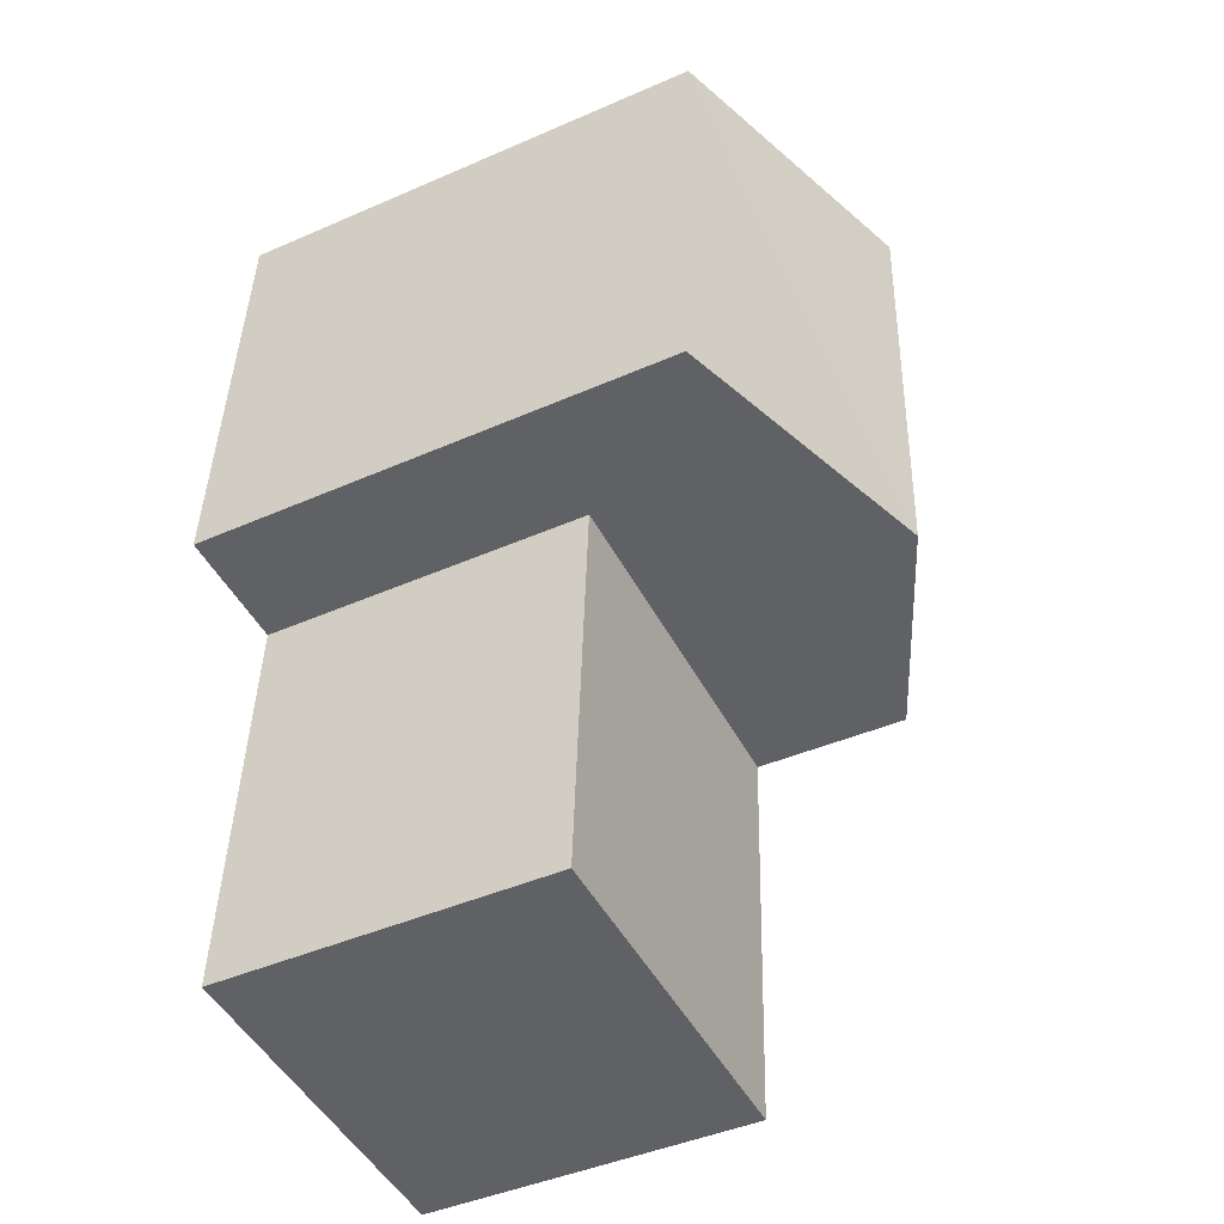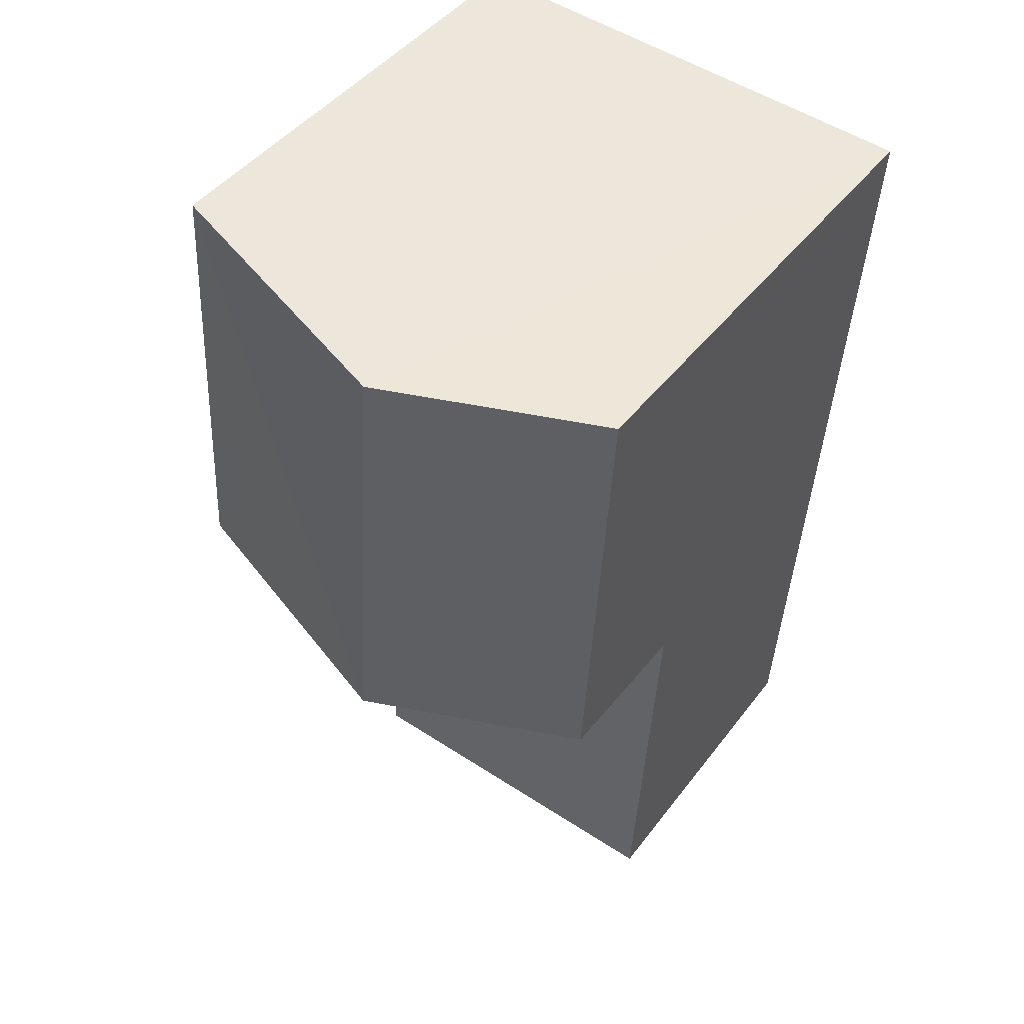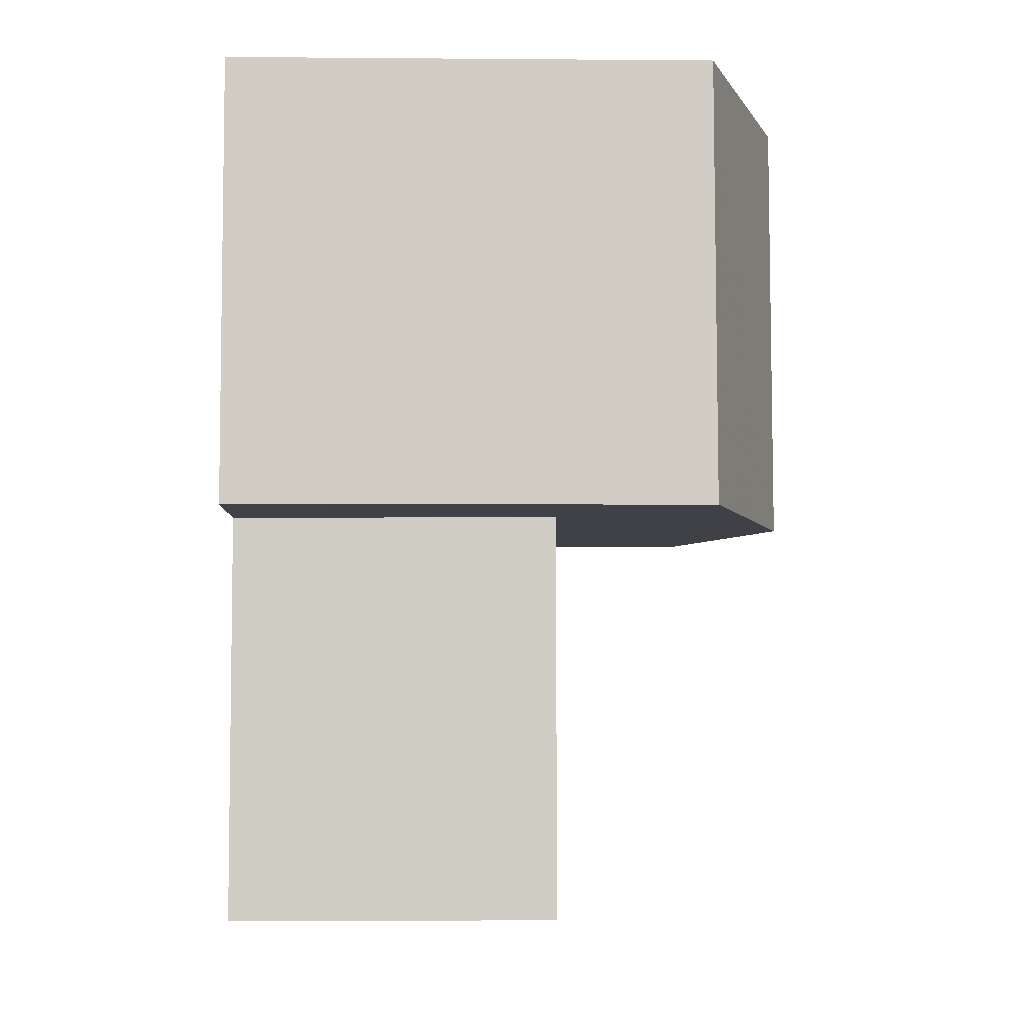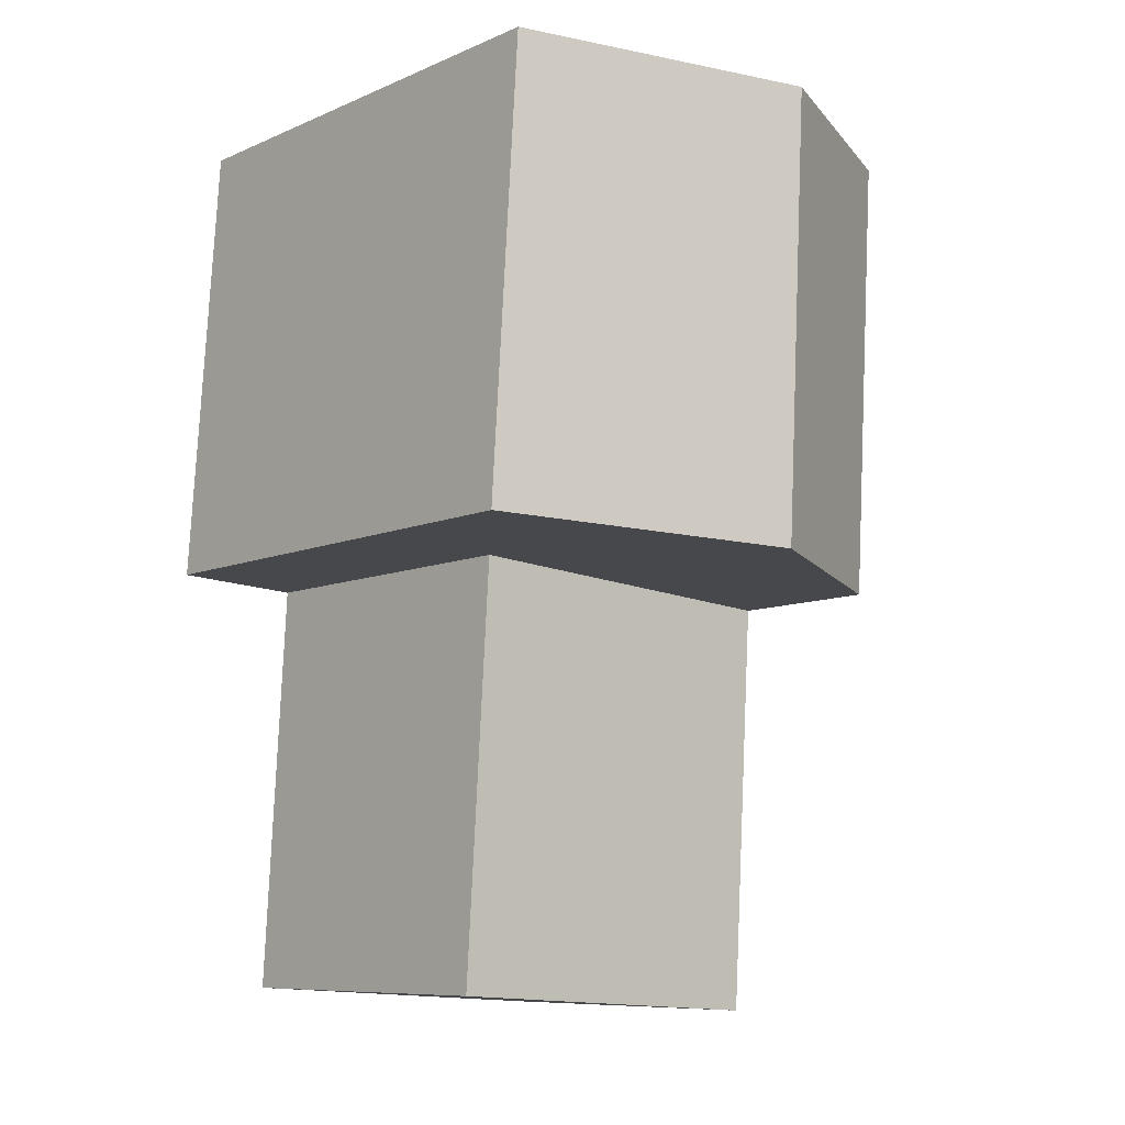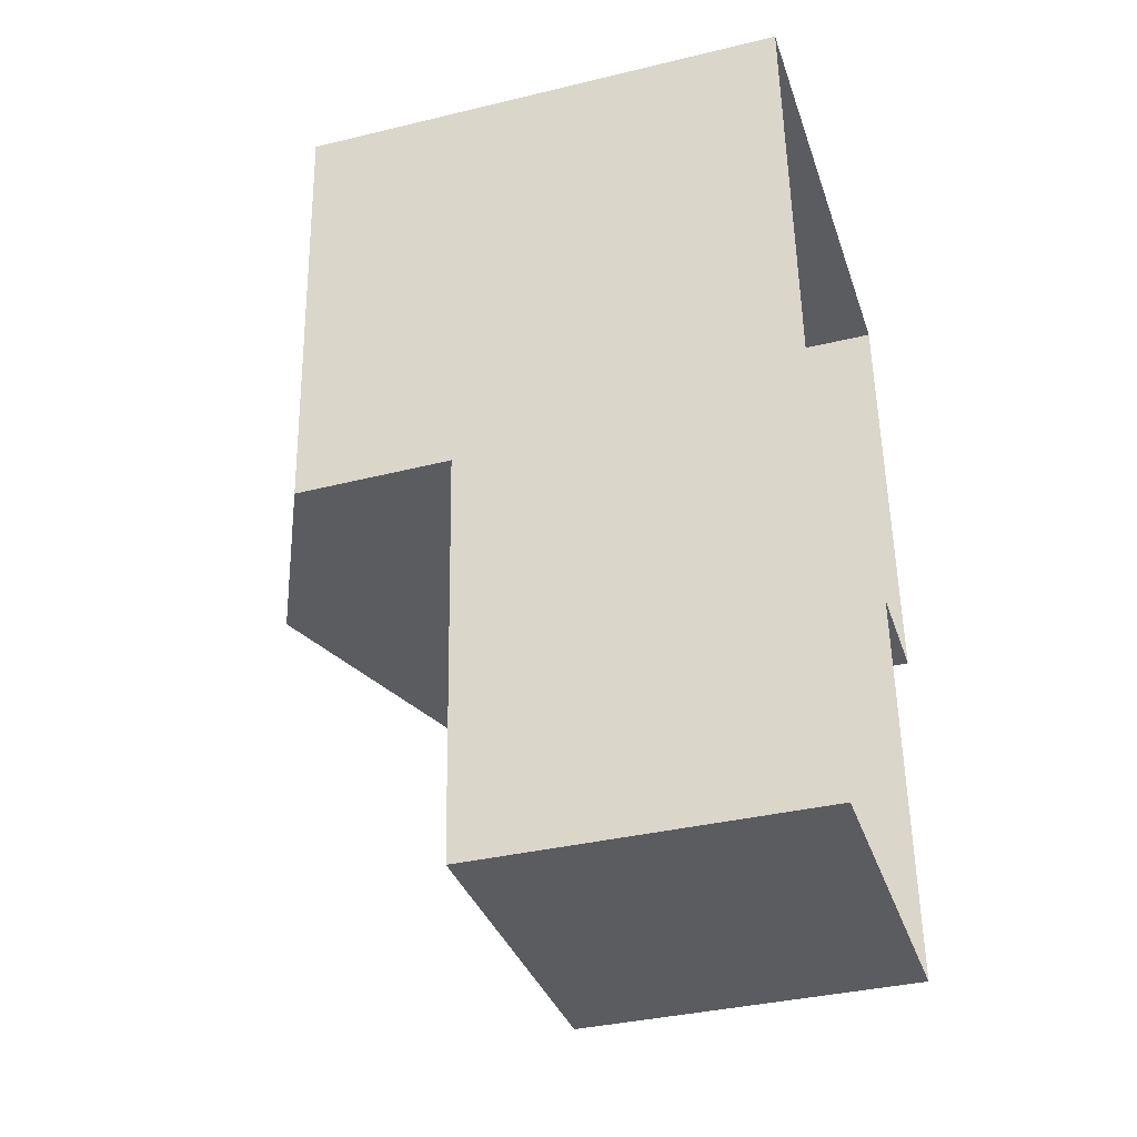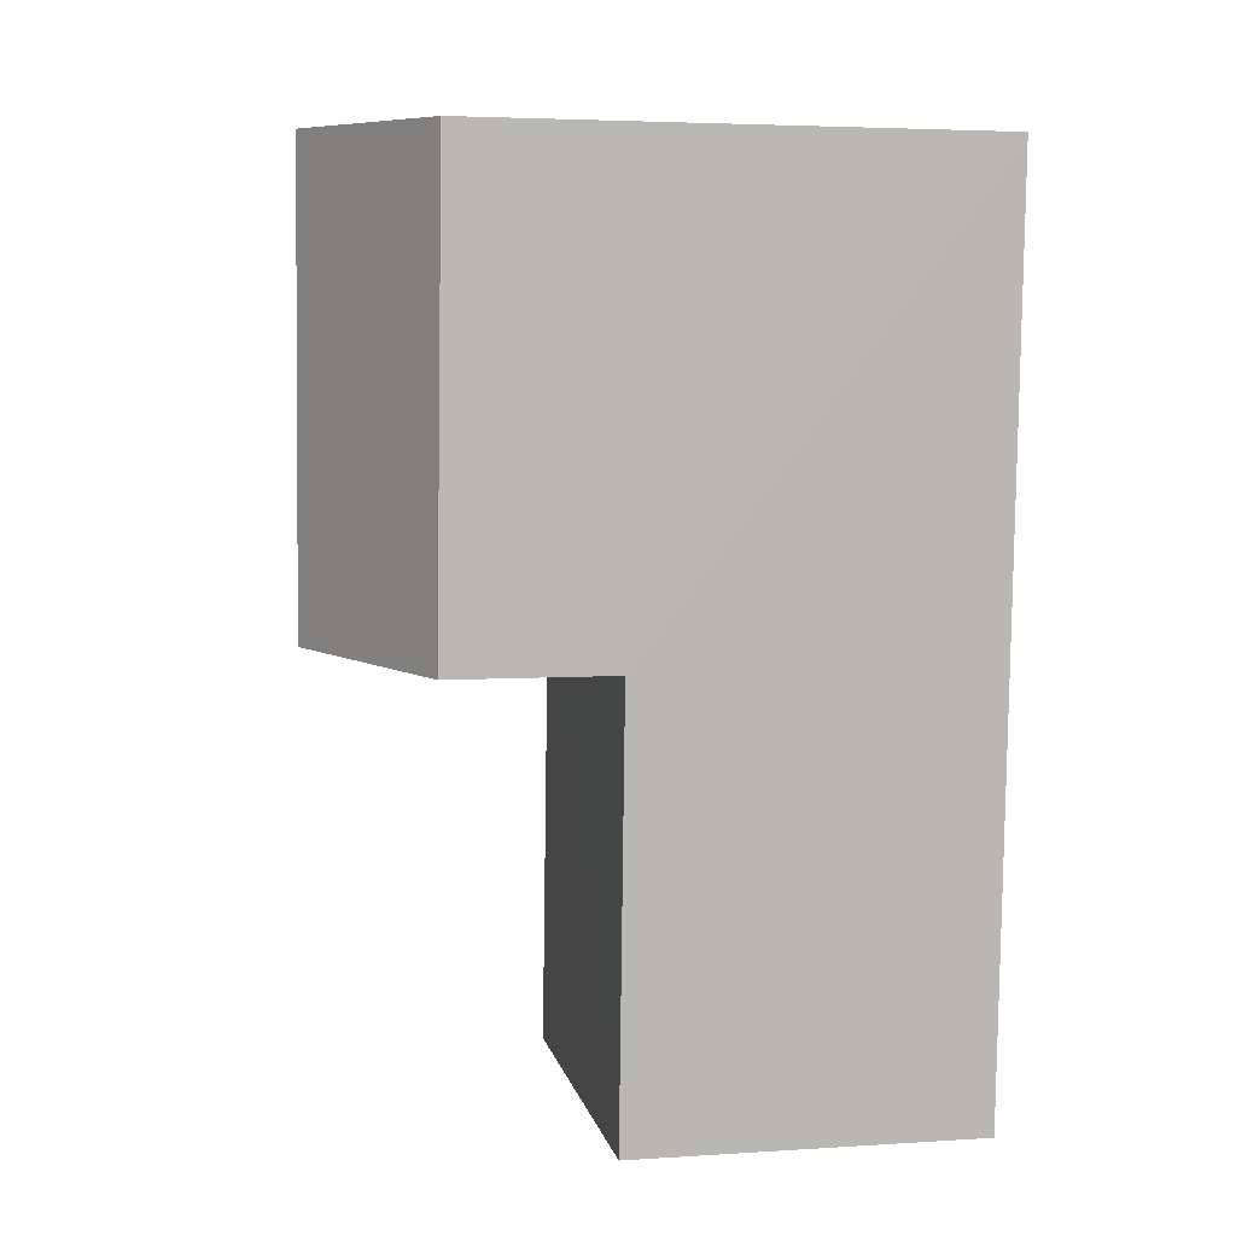
<metadata>
{"format":"obj","ext":"obj","renderer":"f3d","projection":"perspective","resolution":1024,"background":"white","views":[{"elev":-44.3,"azim":-63.0,"up":"+Y"},{"elev":45.7,"azim":35.1,"up":"+Y"},{"elev":-2.6,"azim":-91.4,"up":"+Y"},{"elev":-9.0,"azim":-41.3,"up":"+Y"},{"elev":-37.8,"azim":107.3,"up":"+Y"},{"elev":3.9,"azim":77.9,"up":"+Y"}]}
</metadata>
<code>
v -3.729e+05 -1.057e+05 21.87
v -3.729e+05 -1.057e+05 21.87
v -3.729e+05 -1.057e+05 21.87
v -3.729e+05 -1.057e+05 21.87
v -3.729e+05 -1.057e+05 21.87
v -3.729e+05 -1.057e+05 21.87
v -3.729e+05 -1.057e+05 27.54
v -3.729e+05 -1.057e+05 27.54
v -3.729e+05 -1.057e+05 28.65
v -3.729e+05 -1.057e+05 28.64
v -3.729e+05 -1.057e+05 27.54
v -3.729e+05 -1.057e+05 27.54
v -3.729e+05 -1.057e+05 25.75
v -3.729e+05 -1.057e+05 25.75
v -3.729e+05 -1.057e+05 25.75
v -3.729e+05 -1.057e+05 25.75
f 1 2 3
f 2 4 3
f 3 5 6
f 3 4 5
f 7 8 9
f 10 7 9
f 9 11 10
f 9 12 11
f 13 14 15
f 16 13 15
f 8 2 1
f 8 7 2
f 1 3 13
f 1 13 8
f 8 13 9
f 13 16 9
f 16 12 9
f 3 6 14
f 13 3 14
f 14 6 5
f 15 14 5
f 11 4 10
f 4 2 10
f 2 7 10
f 15 5 16
f 12 16 11
f 11 16 4
f 16 5 4

</code>
